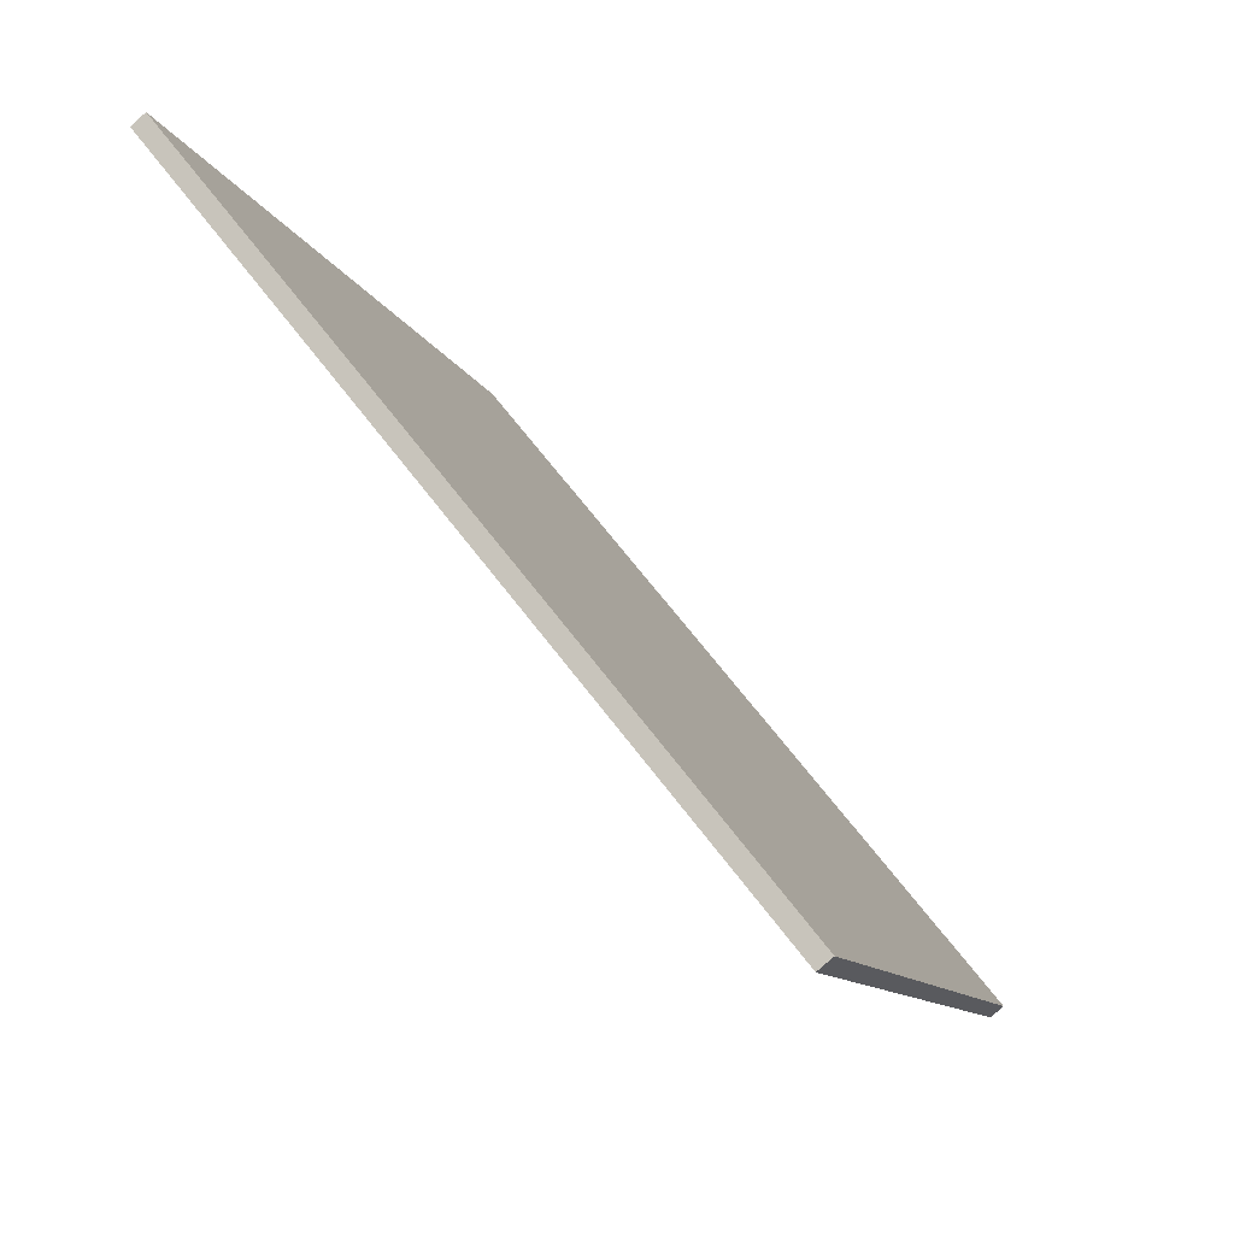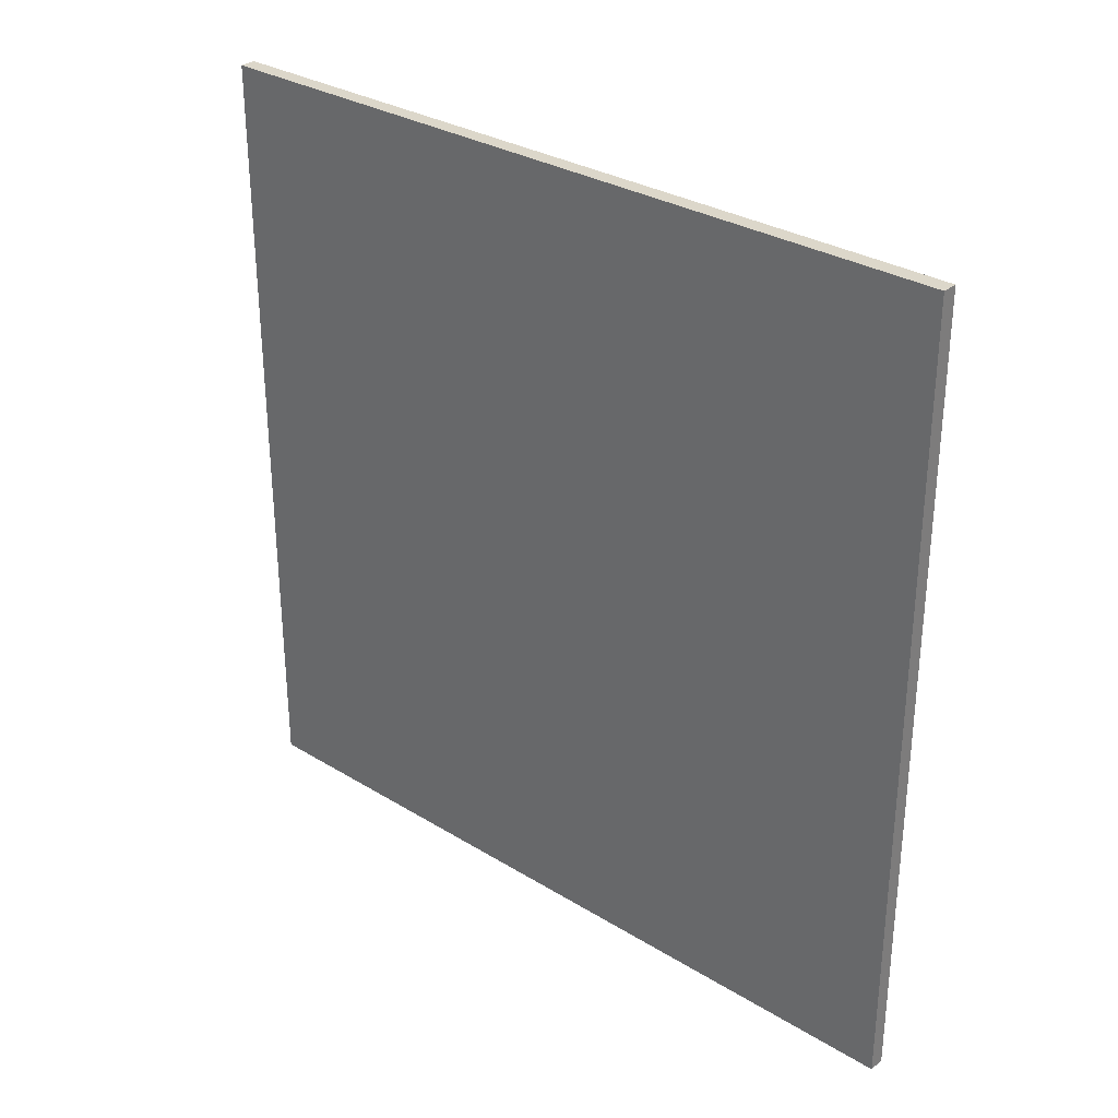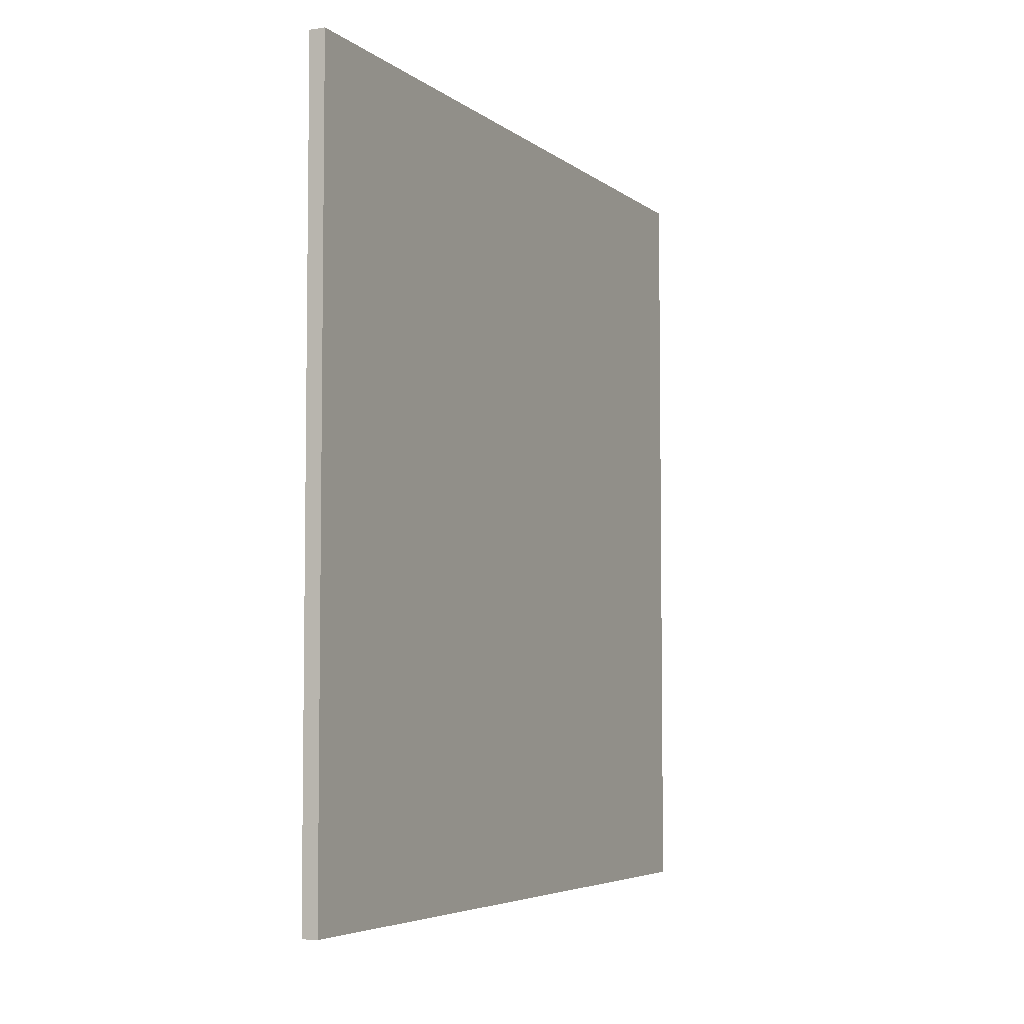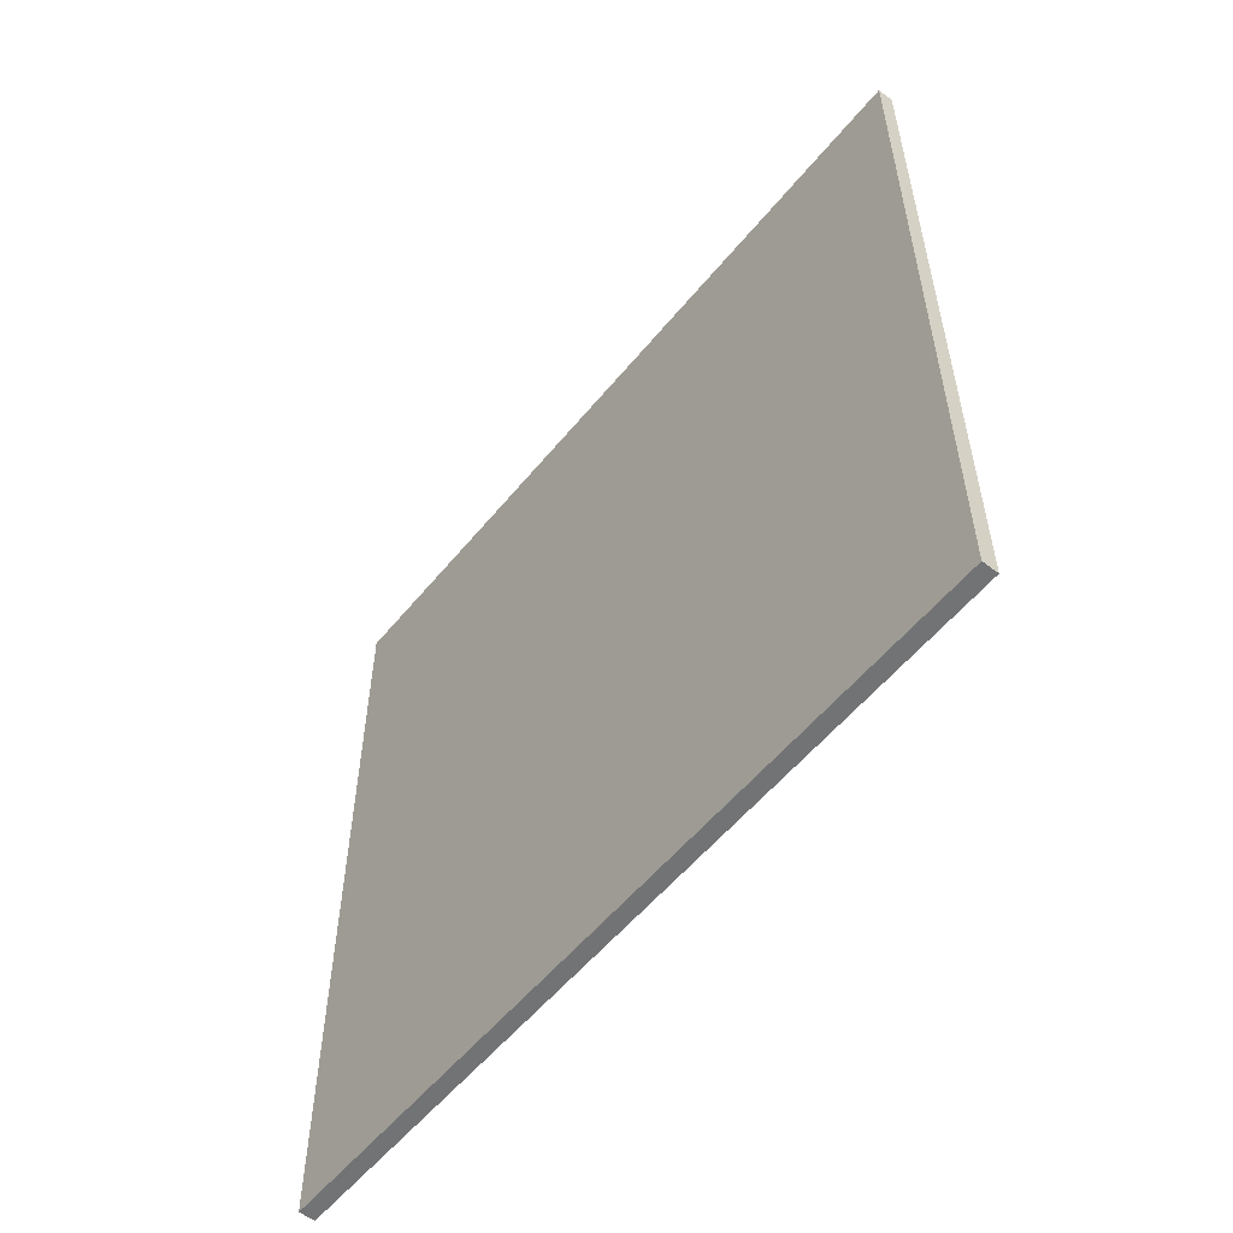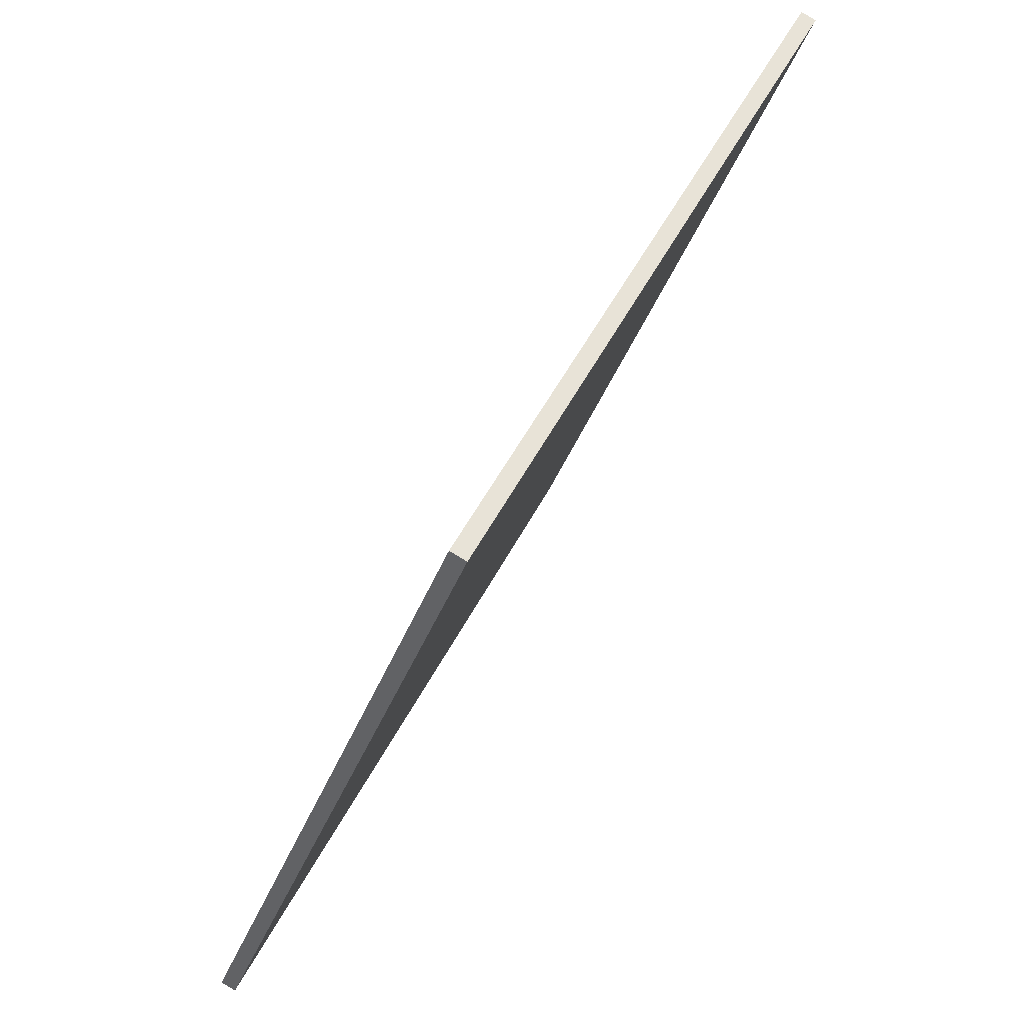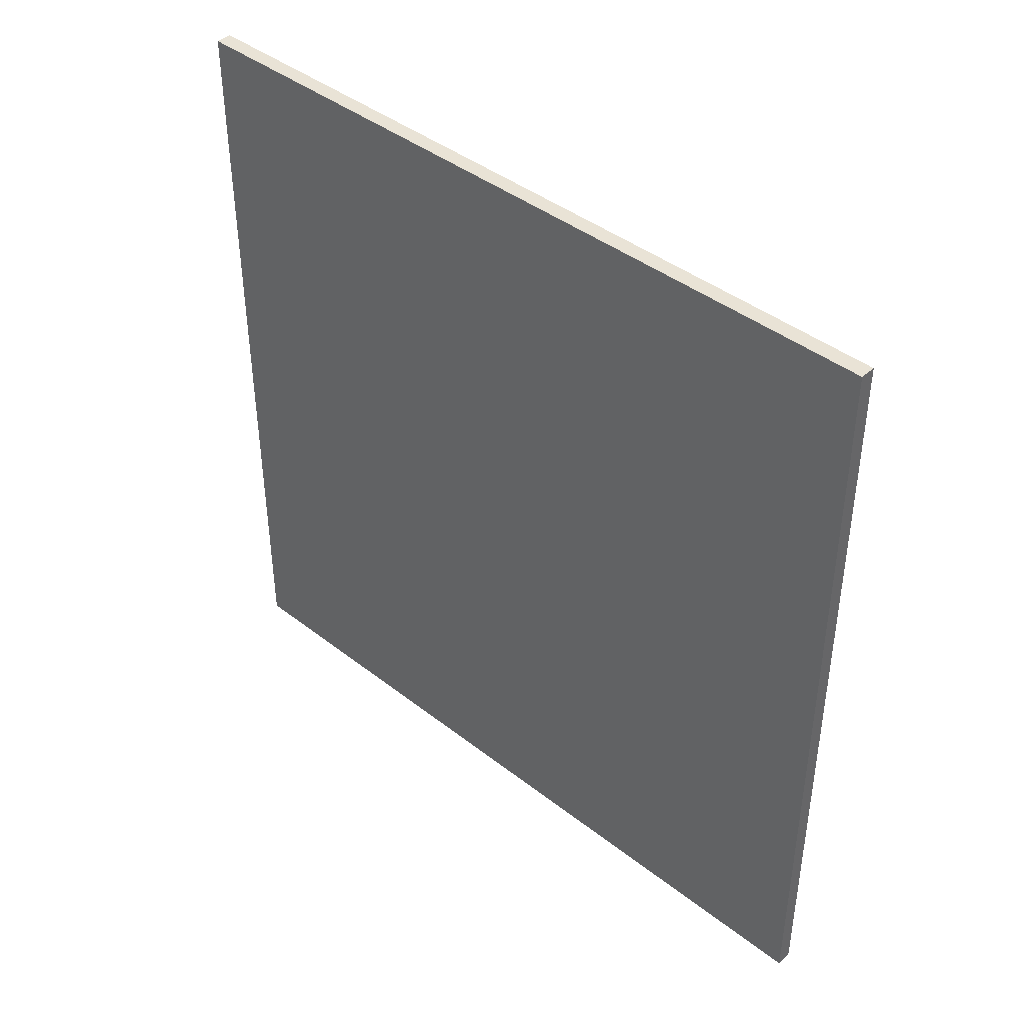
<metadata>
{"format":"obj","ext":"obj","renderer":"f3d","projection":"perspective","resolution":1024,"background":"white","views":[{"elev":66.9,"azim":142.8,"up":"+Z"},{"elev":30.8,"azim":-28.7,"up":"+Y"},{"elev":-5.1,"azim":-134.3,"up":"+Y"},{"elev":-55.7,"azim":161.4,"up":"+Y"},{"elev":45.1,"azim":24.3,"up":"+Z"},{"elev":42.0,"azim":153.1,"up":"+Y"}]}
</metadata>
<code>
o Cube.012_Cube.015
v -53.39 2.391 -16.82
v -49.97 2.391 -7.421
v -50.15 2.391 -7.353
v -53.57 2.391 -16.75
v -53.39 12.39 -16.82
v -49.97 12.39 -7.421
v -50.15 12.39 -7.353
v -53.57 12.39 -16.75
f 2 1 5 6
f 6 7 3 2
f 7 8 4 3
f 1 4 8 5
f 1 2 3 4
f 8 7 6 5

</code>
